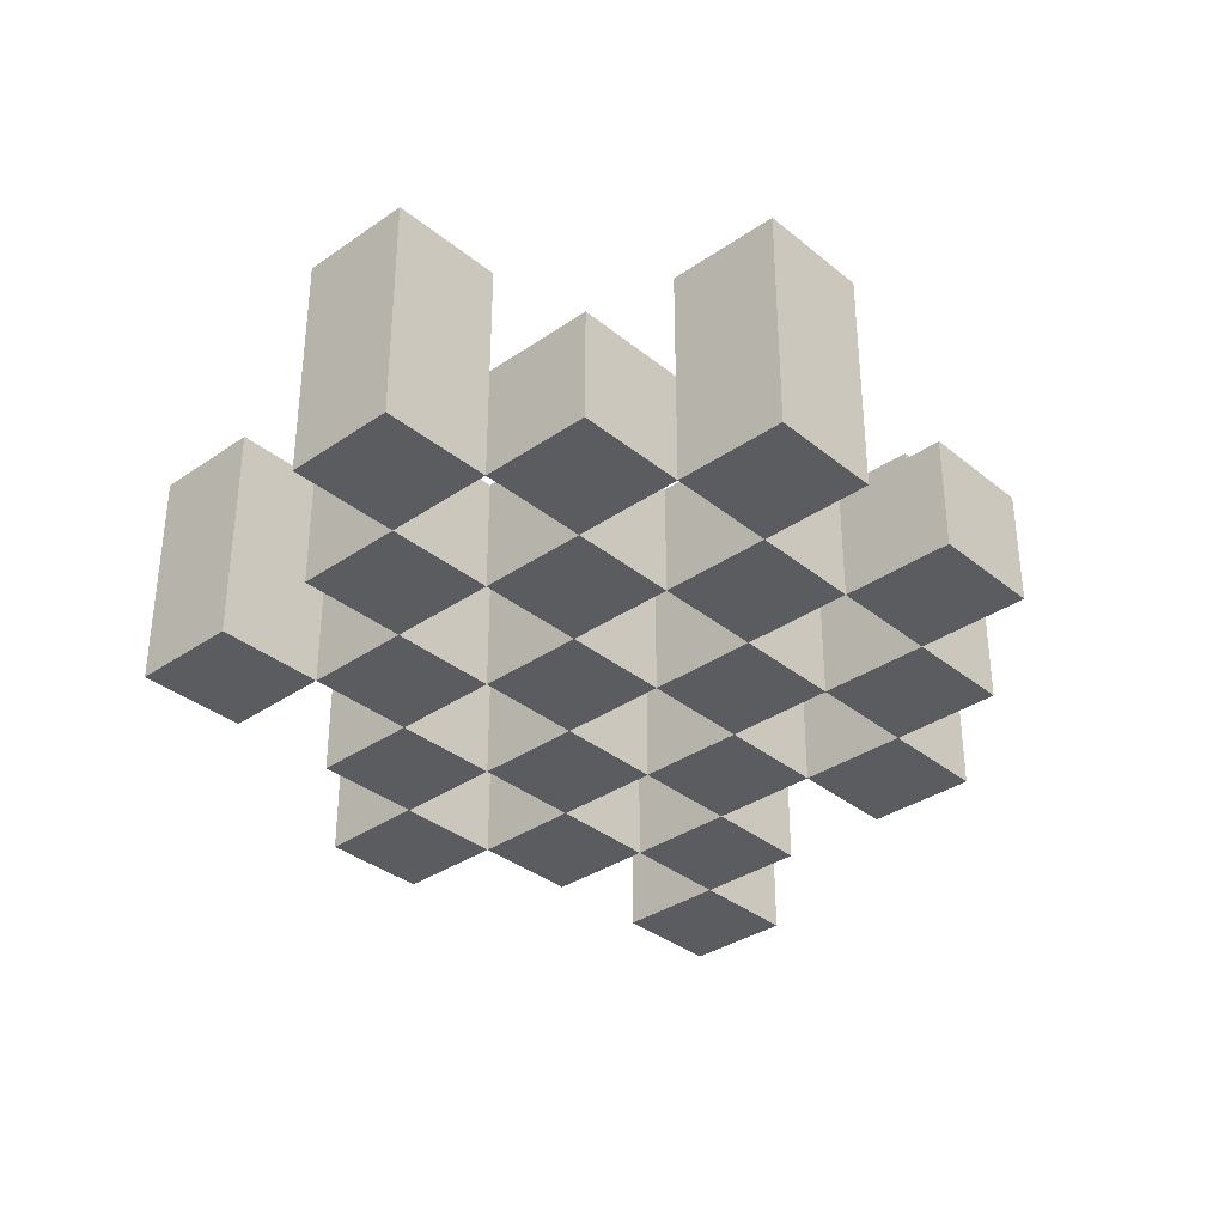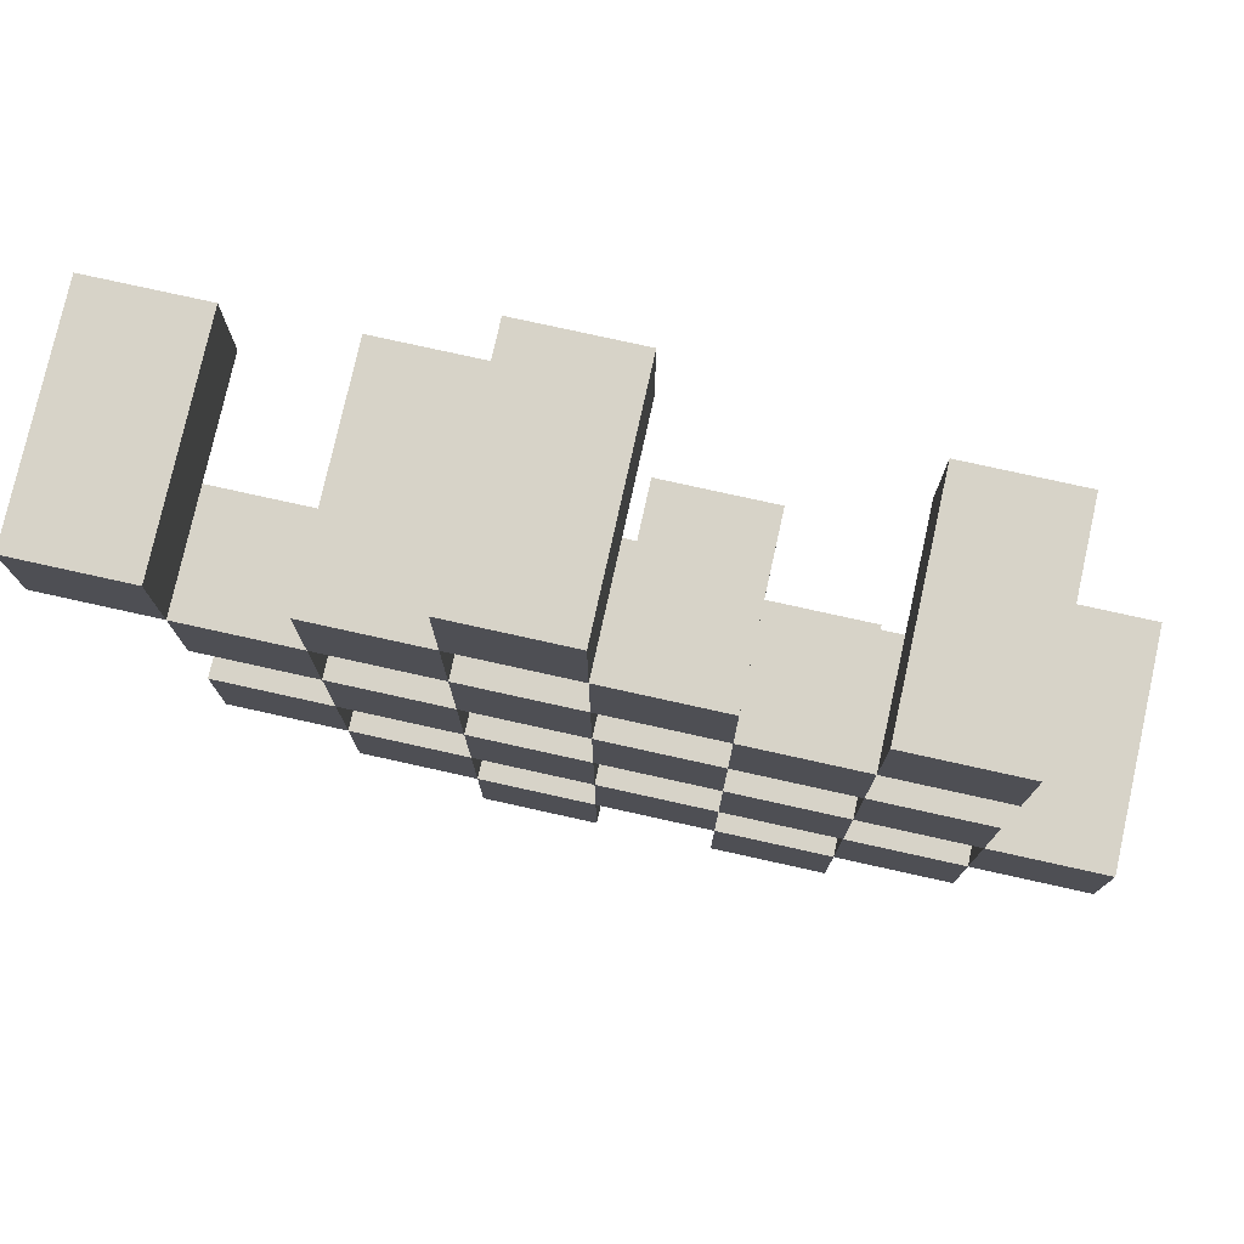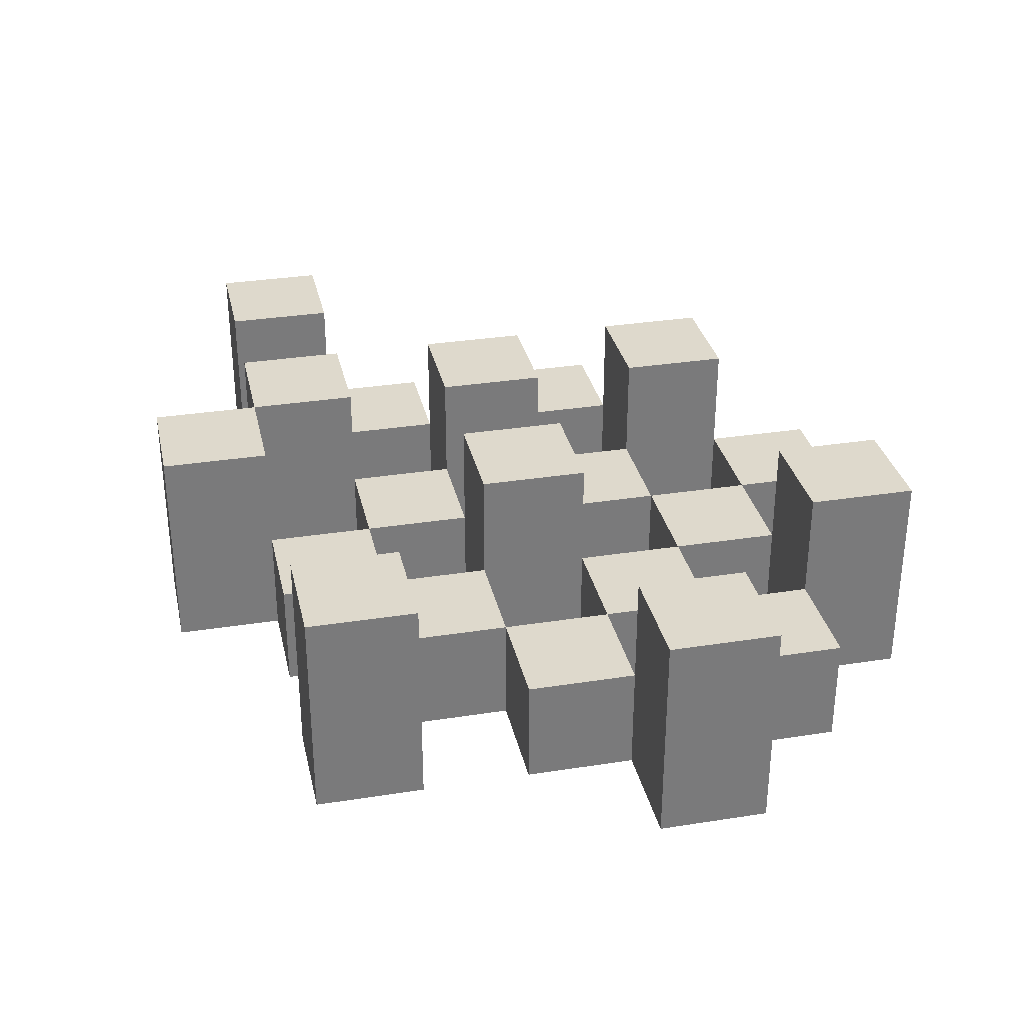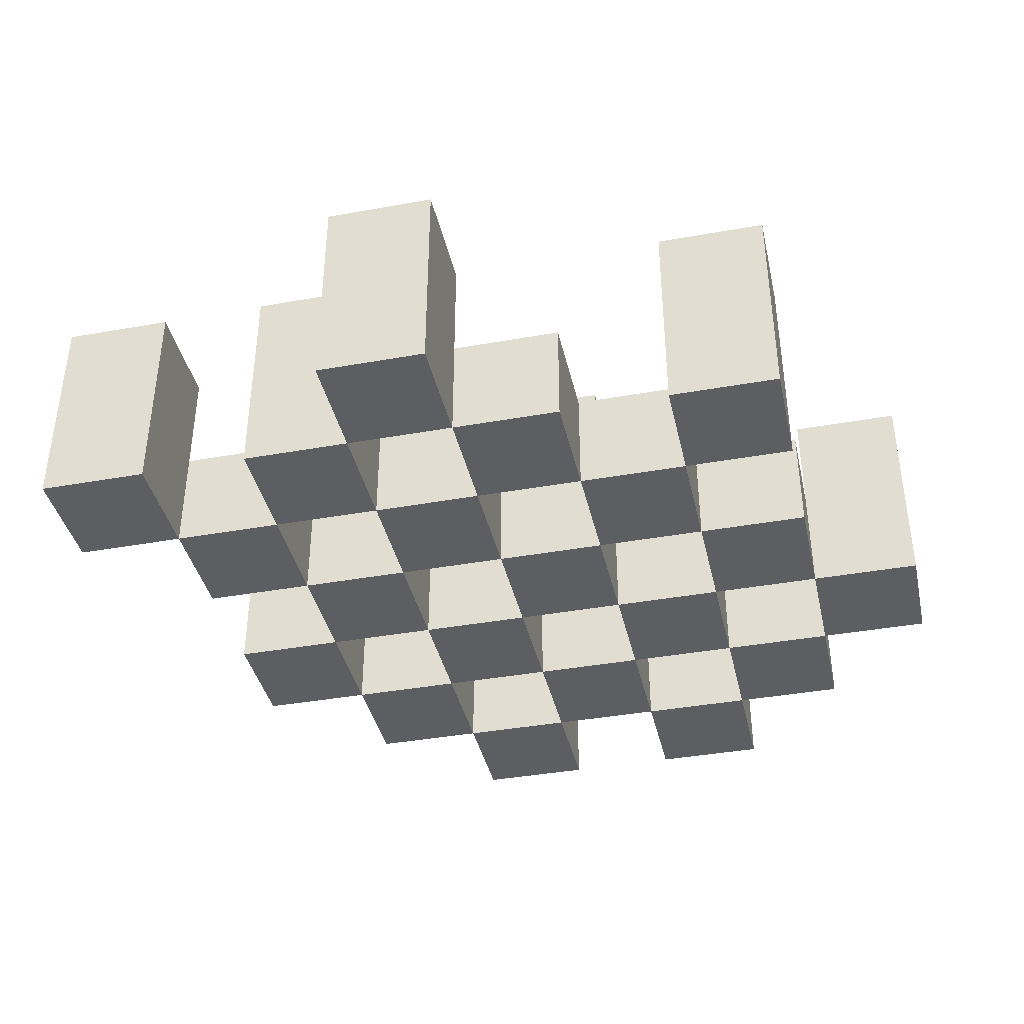
<metadata>
{"format":"obj","ext":"obj","renderer":"f3d","projection":"perspective","resolution":1024,"background":"white","views":[{"elev":-34.6,"azim":132.7,"up":"+Y"},{"elev":77.2,"azim":12.5,"up":"+Z"},{"elev":32.2,"azim":77.6,"up":"+Y"},{"elev":-39.3,"azim":12.6,"up":"+Y"}]}
</metadata>
<code>
o
v 30.6 0.9 -12.8
v 30.6 0.9 -12.7
v 30.6 1.1 -12.8
v 30.6 1.1 -12.7
v 30.5 0.9 -12.9
v 30.5 0.9 -12.8
v 30.5 0.9 -12.7
v 30.5 0.9 -12.6
v 30.5 0.9 -12.5
v 30.5 0.9 -12.4
v 30.5 1 -12.9
v 30.5 1 -12.8
v 30.5 1 -12.7
v 30.5 1 -12.6
v 30.5 1.1 -12.5
v 30.5 1.1 -12.4
v 30.4 0.9 -13
v 30.4 0.9 -12.9
v 30.4 0.9 -12.8
v 30.4 0.9 -12.7
v 30.4 0.9 -12.6
v 30.4 0.9 -12.5
v 30.4 1 -12.9
v 30.4 1 -12.8
v 30.4 1 -12.7
v 30.4 1 -12.6
v 30.4 1 -12.5
v 30.4 1.1 -13
v 30.4 1.1 -12.9
v 30.3 0.9 -12.9
v 30.3 0.9 -12.8
v 30.3 0.9 -12.7
v 30.3 0.9 -12.6
v 30.3 0.9 -12.5
v 30.3 0.9 -12.4
v 30.3 1 -12.9
v 30.3 1 -12.8
v 30.3 1 -12.7
v 30.3 1 -12.6
v 30.3 1 -12.5
v 30.3 1 -12.4
v 30.3 1.1 -12.7
v 30.3 1.1 -12.6
v 30.2 0.9 -13
v 30.2 0.9 -12.9
v 30.2 0.9 -12.8
v 30.2 0.9 -12.7
v 30.2 0.9 -12.6
v 30.2 0.9 -12.5
v 30.2 0.9 -12.4
v 30.2 0.9 -12.3
v 30.2 1 -13
v 30.2 1 -12.9
v 30.2 1 -12.8
v 30.2 1 -12.7
v 30.2 1 -12.6
v 30.2 1 -12.5
v 30.2 1 -12.4
v 30.2 1.1 -12.4
v 30.2 1.1 -12.3
v 30.1 0.9 -12.9
v 30.1 0.9 -12.8
v 30.1 0.9 -12.7
v 30.1 0.9 -12.6
v 30.1 0.9 -12.5
v 30.1 0.9 -12.4
v 30.1 1 -12.9
v 30.1 1 -12.8
v 30.1 1 -12.7
v 30.1 1 -12.6
v 30.1 1 -12.5
v 30.1 1.1 -12.9
v 30.1 1.1 -12.8
v 30.1 1.1 -12.7
v 30.1 1.1 -12.6
v 30.1 1.1 -12.5
v 30.1 1.1 -12.4
v 30 0.9 -12.8
v 30 0.9 -12.7
v 30 0.9 -12.6
v 30 0.9 -12.5
v 30 1 -12.8
v 30 1 -12.7
v 30 1 -12.6
v 30 1 -12.5
v 29.9 0.9 -12.5
v 29.9 0.9 -12.4
v 29.9 1 -12.5
v 29.9 1.1 -12.5
v 29.9 1.1 -12.4
v 30.5 0.9 -12.8
v 30.5 0.9 -12.7
v 30.5 1 -12.8
v 30.5 1 -12.7
v 30.5 1.1 -12.8
v 30.5 1.1 -12.7
v 30.4 0.9 -12.9
v 30.4 0.9 -12.8
v 30.4 0.9 -12.7
v 30.4 0.9 -12.6
v 30.4 0.9 -12.5
v 30.4 0.9 -12.4
v 30.4 1 -12.9
v 30.4 1 -12.8
v 30.4 1 -12.7
v 30.4 1 -12.6
v 30.4 1 -12.5
v 30.4 1.1 -12.5
v 30.4 1.1 -12.4
v 30.3 0.9 -13
v 30.3 0.9 -12.9
v 30.3 0.9 -12.8
v 30.3 0.9 -12.7
v 30.3 0.9 -12.6
v 30.3 0.9 -12.5
v 30.3 1 -12.9
v 30.3 1 -12.8
v 30.3 1 -12.7
v 30.3 1 -12.6
v 30.3 1 -12.5
v 30.3 1.1 -13
v 30.3 1.1 -12.9
v 30.2 0.9 -12.9
v 30.2 0.9 -12.8
v 30.2 0.9 -12.7
v 30.2 0.9 -12.6
v 30.2 0.9 -12.5
v 30.2 0.9 -12.4
v 30.2 1 -12.9
v 30.2 1 -12.8
v 30.2 1 -12.7
v 30.2 1 -12.6
v 30.2 1 -12.5
v 30.2 1 -12.4
v 30.2 1.1 -12.7
v 30.2 1.1 -12.6
v 30.1 0.9 -13
v 30.1 0.9 -12.9
v 30.1 0.9 -12.8
v 30.1 0.9 -12.7
v 30.1 0.9 -12.6
v 30.1 0.9 -12.5
v 30.1 0.9 -12.4
v 30.1 0.9 -12.3
v 30.1 1 -13
v 30.1 1 -12.9
v 30.1 1 -12.8
v 30.1 1 -12.7
v 30.1 1 -12.6
v 30.1 1 -12.5
v 30.1 1.1 -12.4
v 30.1 1.1 -12.3
v 30 0.9 -12.9
v 30 0.9 -12.8
v 30 0.9 -12.7
v 30 0.9 -12.6
v 30 0.9 -12.5
v 30 0.9 -12.4
v 30 1 -12.8
v 30 1 -12.7
v 30 1 -12.6
v 30 1 -12.5
v 30 1.1 -12.9
v 30 1.1 -12.8
v 30 1.1 -12.7
v 30 1.1 -12.6
v 30 1.1 -12.5
v 30 1.1 -12.4
v 29.9 0.9 -12.8
v 29.9 0.9 -12.7
v 29.9 0.9 -12.6
v 29.9 0.9 -12.5
v 29.9 1 -12.8
v 29.9 1 -12.7
v 29.9 1 -12.6
v 29.9 1 -12.5
v 29.8 0.9 -12.5
v 29.8 0.9 -12.4
v 29.8 1.1 -12.5
v 29.8 1.1 -12.4
v 30.4 0.9 -13
v 30.4 1.1 -13
v 30.3 0.9 -13
v 30.3 1.1 -13
v 30.2 0.9 -13
v 30.2 1 -13
v 30.1 0.9 -13
v 30.1 1 -13
v 30.5 0.9 -12.9
v 30.5 1 -12.9
v 30.4 0.9 -12.9
v 30.4 1 -12.9
v 30.3 0.9 -12.9
v 30.3 1 -12.9
v 30.2 0.9 -12.9
v 30.2 1 -12.9
v 30.1 0.9 -12.9
v 30.1 1 -12.9
v 30.1 1.1 -12.9
v 30 0.9 -12.9
v 30 1.1 -12.9
v 30.6 0.9 -12.8
v 30.6 1.1 -12.8
v 30.5 0.9 -12.8
v 30.5 1 -12.8
v 30.5 1.1 -12.8
v 30.4 0.9 -12.8
v 30.4 1 -12.8
v 30.3 0.9 -12.8
v 30.3 1 -12.8
v 30.2 0.9 -12.8
v 30.2 1 -12.8
v 30.1 0.9 -12.8
v 30.1 1 -12.8
v 30 0.9 -12.8
v 30 1 -12.8
v 29.9 0.9 -12.8
v 29.9 1 -12.8
v 30.5 0.9 -12.7
v 30.5 1 -12.7
v 30.4 0.9 -12.7
v 30.4 1 -12.7
v 30.3 0.9 -12.7
v 30.3 1 -12.7
v 30.3 1.1 -12.7
v 30.2 0.9 -12.7
v 30.2 1 -12.7
v 30.2 1.1 -12.7
v 30.1 0.9 -12.7
v 30.1 1 -12.7
v 30.1 1.1 -12.7
v 30 0.9 -12.7
v 30 1 -12.7
v 30 1.1 -12.7
v 30.4 0.9 -12.6
v 30.4 1 -12.6
v 30.3 0.9 -12.6
v 30.3 1 -12.6
v 30.2 0.9 -12.6
v 30.2 1 -12.6
v 30.1 0.9 -12.6
v 30.1 1 -12.6
v 30 0.9 -12.6
v 30 1 -12.6
v 29.9 0.9 -12.6
v 29.9 1 -12.6
v 30.5 0.9 -12.5
v 30.5 1.1 -12.5
v 30.4 0.9 -12.5
v 30.4 1 -12.5
v 30.4 1.1 -12.5
v 30.3 0.9 -12.5
v 30.3 1 -12.5
v 30.2 0.9 -12.5
v 30.2 1 -12.5
v 30.1 0.9 -12.5
v 30.1 1 -12.5
v 30.1 1.1 -12.5
v 30 0.9 -12.5
v 30 1 -12.5
v 30 1.1 -12.5
v 29.9 0.9 -12.5
v 29.9 1 -12.5
v 29.9 1.1 -12.5
v 29.8 0.9 -12.5
v 29.8 1.1 -12.5
v 30.2 0.9 -12.4
v 30.2 1 -12.4
v 30.2 1.1 -12.4
v 30.1 0.9 -12.4
v 30.1 1.1 -12.4
v 30.4 0.9 -12.9
v 30.4 1 -12.9
v 30.4 1.1 -12.9
v 30.3 0.9 -12.9
v 30.3 1 -12.9
v 30.3 1.1 -12.9
v 30.2 0.9 -12.9
v 30.2 1 -12.9
v 30.1 0.9 -12.9
v 30.1 1 -12.9
v 30.5 0.9 -12.8
v 30.5 1 -12.8
v 30.4 0.9 -12.8
v 30.4 1 -12.8
v 30.3 0.9 -12.8
v 30.3 1 -12.8
v 30.2 0.9 -12.8
v 30.2 1 -12.8
v 30.1 0.9 -12.8
v 30.1 1 -12.8
v 30.1 1.1 -12.8
v 30 0.9 -12.8
v 30 1 -12.8
v 30 1.1 -12.8
v 30.6 0.9 -12.7
v 30.6 1.1 -12.7
v 30.5 0.9 -12.7
v 30.5 1 -12.7
v 30.5 1.1 -12.7
v 30.4 0.9 -12.7
v 30.4 1 -12.7
v 30.3 0.9 -12.7
v 30.3 1 -12.7
v 30.2 0.9 -12.7
v 30.2 1 -12.7
v 30.1 0.9 -12.7
v 30.1 1 -12.7
v 30 0.9 -12.7
v 30 1 -12.7
v 29.9 0.9 -12.7
v 29.9 1 -12.7
v 30.5 0.9 -12.6
v 30.5 1 -12.6
v 30.4 0.9 -12.6
v 30.4 1 -12.6
v 30.3 0.9 -12.6
v 30.3 1 -12.6
v 30.3 1.1 -12.6
v 30.2 0.9 -12.6
v 30.2 1 -12.6
v 30.2 1.1 -12.6
v 30.1 0.9 -12.6
v 30.1 1 -12.6
v 30.1 1.1 -12.6
v 30 0.9 -12.6
v 30 1 -12.6
v 30 1.1 -12.6
v 30.4 0.9 -12.5
v 30.4 1 -12.5
v 30.3 0.9 -12.5
v 30.3 1 -12.5
v 30.2 0.9 -12.5
v 30.2 1 -12.5
v 30.1 0.9 -12.5
v 30.1 1 -12.5
v 30 0.9 -12.5
v 30 1 -12.5
v 29.9 0.9 -12.5
v 29.9 1 -12.5
v 30.5 0.9 -12.4
v 30.5 1.1 -12.4
v 30.4 0.9 -12.4
v 30.4 1.1 -12.4
v 30.3 0.9 -12.4
v 30.3 1 -12.4
v 30.2 0.9 -12.4
v 30.2 1 -12.4
v 30.1 0.9 -12.4
v 30.1 1.1 -12.4
v 30 0.9 -12.4
v 30 1.1 -12.4
v 29.9 0.9 -12.4
v 29.9 1.1 -12.4
v 29.8 0.9 -12.4
v 29.8 1.1 -12.4
v 30.2 0.9 -12.3
v 30.2 1.1 -12.3
v 30.1 0.9 -12.3
v 30.1 1.1 -12.3
v 30.4 0.9 -13
v 30.3 0.9 -13
v 30.2 0.9 -13
v 30.1 0.9 -13
v 30.5 0.9 -12.9
v 30.4 0.9 -12.9
v 30.3 0.9 -12.9
v 30.2 0.9 -12.9
v 30.1 0.9 -12.9
v 30 0.9 -12.9
v 30.6 0.9 -12.8
v 30.5 0.9 -12.8
v 30.4 0.9 -12.8
v 30.3 0.9 -12.8
v 30.2 0.9 -12.8
v 30.1 0.9 -12.8
v 30 0.9 -12.8
v 29.9 0.9 -12.8
v 30.6 0.9 -12.7
v 30.5 0.9 -12.7
v 30.4 0.9 -12.7
v 30.3 0.9 -12.7
v 30.2 0.9 -12.7
v 30.1 0.9 -12.7
v 30 0.9 -12.7
v 29.9 0.9 -12.7
v 30.5 0.9 -12.6
v 30.4 0.9 -12.6
v 30.3 0.9 -12.6
v 30.2 0.9 -12.6
v 30.1 0.9 -12.6
v 30 0.9 -12.6
v 29.9 0.9 -12.6
v 30.5 0.9 -12.5
v 30.4 0.9 -12.5
v 30.3 0.9 -12.5
v 30.2 0.9 -12.5
v 30.1 0.9 -12.5
v 30 0.9 -12.5
v 29.9 0.9 -12.5
v 29.8 0.9 -12.5
v 30.5 0.9 -12.4
v 30.4 0.9 -12.4
v 30.3 0.9 -12.4
v 30.2 0.9 -12.4
v 30.1 0.9 -12.4
v 30 0.9 -12.4
v 29.9 0.9 -12.4
v 29.8 0.9 -12.4
v 30.2 0.9 -12.3
v 30.1 0.9 -12.3
v 30.2 1 -13
v 30.1 1 -13
v 30.5 1 -12.9
v 30.4 1 -12.9
v 30.3 1 -12.9
v 30.2 1 -12.9
v 30.1 1 -12.9
v 30.5 1 -12.8
v 30.4 1 -12.8
v 30.3 1 -12.8
v 30.2 1 -12.8
v 30.1 1 -12.8
v 30 1 -12.8
v 29.9 1 -12.8
v 30.5 1 -12.7
v 30.4 1 -12.7
v 30.3 1 -12.7
v 30.2 1 -12.7
v 30.1 1 -12.7
v 30 1 -12.7
v 29.9 1 -12.7
v 30.5 1 -12.6
v 30.4 1 -12.6
v 30.3 1 -12.6
v 30.2 1 -12.6
v 30.1 1 -12.6
v 30 1 -12.6
v 29.9 1 -12.6
v 30.4 1 -12.5
v 30.3 1 -12.5
v 30.2 1 -12.5
v 30.1 1 -12.5
v 30 1 -12.5
v 29.9 1 -12.5
v 30.3 1 -12.4
v 30.2 1 -12.4
v 30.4 1.1 -13
v 30.3 1.1 -13
v 30.4 1.1 -12.9
v 30.3 1.1 -12.9
v 30.1 1.1 -12.9
v 30 1.1 -12.9
v 30.6 1.1 -12.8
v 30.5 1.1 -12.8
v 30.1 1.1 -12.8
v 30 1.1 -12.8
v 30.6 1.1 -12.7
v 30.5 1.1 -12.7
v 30.3 1.1 -12.7
v 30.2 1.1 -12.7
v 30.1 1.1 -12.7
v 30 1.1 -12.7
v 30.3 1.1 -12.6
v 30.2 1.1 -12.6
v 30.1 1.1 -12.6
v 30 1.1 -12.6
v 30.5 1.1 -12.5
v 30.4 1.1 -12.5
v 30.1 1.1 -12.5
v 30 1.1 -12.5
v 29.9 1.1 -12.5
v 29.8 1.1 -12.5
v 30.5 1.1 -12.4
v 30.4 1.1 -12.4
v 30.2 1.1 -12.4
v 30.1 1.1 -12.4
v 30 1.1 -12.4
v 29.9 1.1 -12.4
v 29.8 1.1 -12.4
v 30.2 1.1 -12.3
v 30.1 1.1 -12.3
f 3 2 1
f 4 2 3
f 11 6 5
f 12 6 11
f 13 8 7
f 14 8 13
f 15 10 9
f 16 10 15
f 23 18 17
f 24 20 19
f 25 20 24
f 26 22 21
f 27 22 26
f 28 23 17
f 29 23 28
f 36 31 30
f 37 31 36
f 38 33 32
f 39 33 38
f 40 35 34
f 41 35 40
f 42 39 38
f 43 39 42
f 52 45 44
f 53 45 52
f 54 47 46
f 55 47 54
f 56 49 48
f 57 49 56
f 58 51 50
f 59 51 58
f 60 51 59
f 67 62 61
f 68 62 67
f 69 64 63
f 70 64 69
f 71 66 65
f 72 68 67
f 73 68 72
f 74 70 69
f 75 70 74
f 76 66 71
f 77 66 76
f 82 79 78
f 83 79 82
f 84 81 80
f 85 81 84
f 88 87 86
f 89 87 88
f 90 87 89
f 91 92 93
f 93 92 94
f 93 94 95
f 95 94 96
f 97 98 103
f 103 98 104
f 99 100 105
f 105 100 106
f 101 102 107
f 107 102 108
f 108 102 109
f 110 111 116
f 112 113 117
f 117 113 118
f 114 115 119
f 119 115 120
f 110 116 121
f 121 116 122
f 123 124 129
f 129 124 130
f 125 126 131
f 131 126 132
f 127 128 133
f 133 128 134
f 131 132 135
f 135 132 136
f 137 138 145
f 145 138 146
f 139 140 147
f 147 140 148
f 141 142 149
f 149 142 150
f 143 144 151
f 151 144 152
f 153 154 159
f 155 156 160
f 160 156 161
f 157 158 162
f 153 159 163
f 163 159 164
f 160 161 165
f 165 161 166
f 162 158 167
f 167 158 168
f 169 170 173
f 173 170 174
f 171 172 175
f 175 172 176
f 177 178 179
f 179 178 180
f 183 182 181
f 184 182 183
f 187 186 185
f 188 186 187
f 191 190 189
f 192 190 191
f 195 194 193
f 196 194 195
f 200 198 197
f 200 199 198
f 201 199 200
f 204 203 202
f 205 203 204
f 206 203 205
f 209 208 207
f 210 208 209
f 213 212 211
f 214 212 213
f 217 216 215
f 218 216 217
f 221 220 219
f 222 220 221
f 226 224 223
f 226 225 224
f 227 225 226
f 228 225 227
f 232 230 229
f 232 231 230
f 233 231 232
f 234 231 233
f 237 236 235
f 238 236 237
f 241 240 239
f 242 240 241
f 245 244 243
f 246 244 245
f 249 248 247
f 250 248 249
f 251 248 250
f 254 253 252
f 255 253 254
f 259 257 256
f 259 258 257
f 260 258 259
f 261 258 260
f 265 263 262
f 265 264 263
f 266 264 265
f 270 268 267
f 270 269 268
f 271 269 270
f 272 273 275
f 273 274 275
f 275 274 276
f 276 274 277
f 278 279 280
f 280 279 281
f 282 283 284
f 284 283 285
f 286 287 288
f 288 287 289
f 290 291 293
f 291 292 293
f 293 292 294
f 294 292 295
f 296 297 298
f 298 297 299
f 299 297 300
f 301 302 303
f 303 302 304
f 305 306 307
f 307 306 308
f 309 310 311
f 311 310 312
f 313 314 315
f 315 314 316
f 317 318 320
f 318 319 320
f 320 319 321
f 321 319 322
f 323 324 326
f 324 325 326
f 326 325 327
f 327 325 328
f 329 330 331
f 331 330 332
f 333 334 335
f 335 334 336
f 337 338 339
f 339 338 340
f 341 342 343
f 343 342 344
f 345 346 347
f 347 346 348
f 349 350 351
f 351 350 352
f 353 354 355
f 355 354 356
f 357 358 359
f 359 358 360
f 366 362 361
f 367 362 366
f 368 364 363
f 369 364 368
f 372 366 365
f 373 366 372
f 374 368 367
f 375 368 374
f 376 370 369
f 377 370 376
f 379 372 371
f 380 372 379
f 381 374 373
f 382 374 381
f 383 376 375
f 384 376 383
f 385 378 377
f 386 378 385
f 387 381 380
f 388 381 387
f 389 383 382
f 390 383 389
f 391 385 384
f 392 385 391
f 395 389 388
f 396 389 395
f 397 391 390
f 398 391 397
f 399 393 392
f 400 393 399
f 402 395 394
f 403 395 402
f 404 397 396
f 405 397 404
f 406 399 398
f 407 399 406
f 408 401 400
f 409 401 408
f 410 406 405
f 411 406 410
f 412 413 417
f 417 413 418
f 414 415 419
f 419 415 420
f 416 417 421
f 421 417 422
f 420 421 427
f 427 421 428
f 422 423 429
f 429 423 430
f 424 425 431
f 431 425 432
f 426 427 433
f 433 427 434
f 434 435 440
f 440 435 441
f 436 437 442
f 442 437 443
f 438 439 444
f 444 439 445
f 441 442 446
f 446 442 447
f 448 449 450
f 450 449 451
f 452 453 456
f 456 453 457
f 454 455 458
f 458 455 459
f 460 461 464
f 464 461 465
f 462 463 466
f 466 463 467
f 468 469 474
f 474 469 475
f 470 471 477
f 477 471 478
f 472 473 479
f 479 473 480
f 476 477 481
f 481 477 482

</code>
